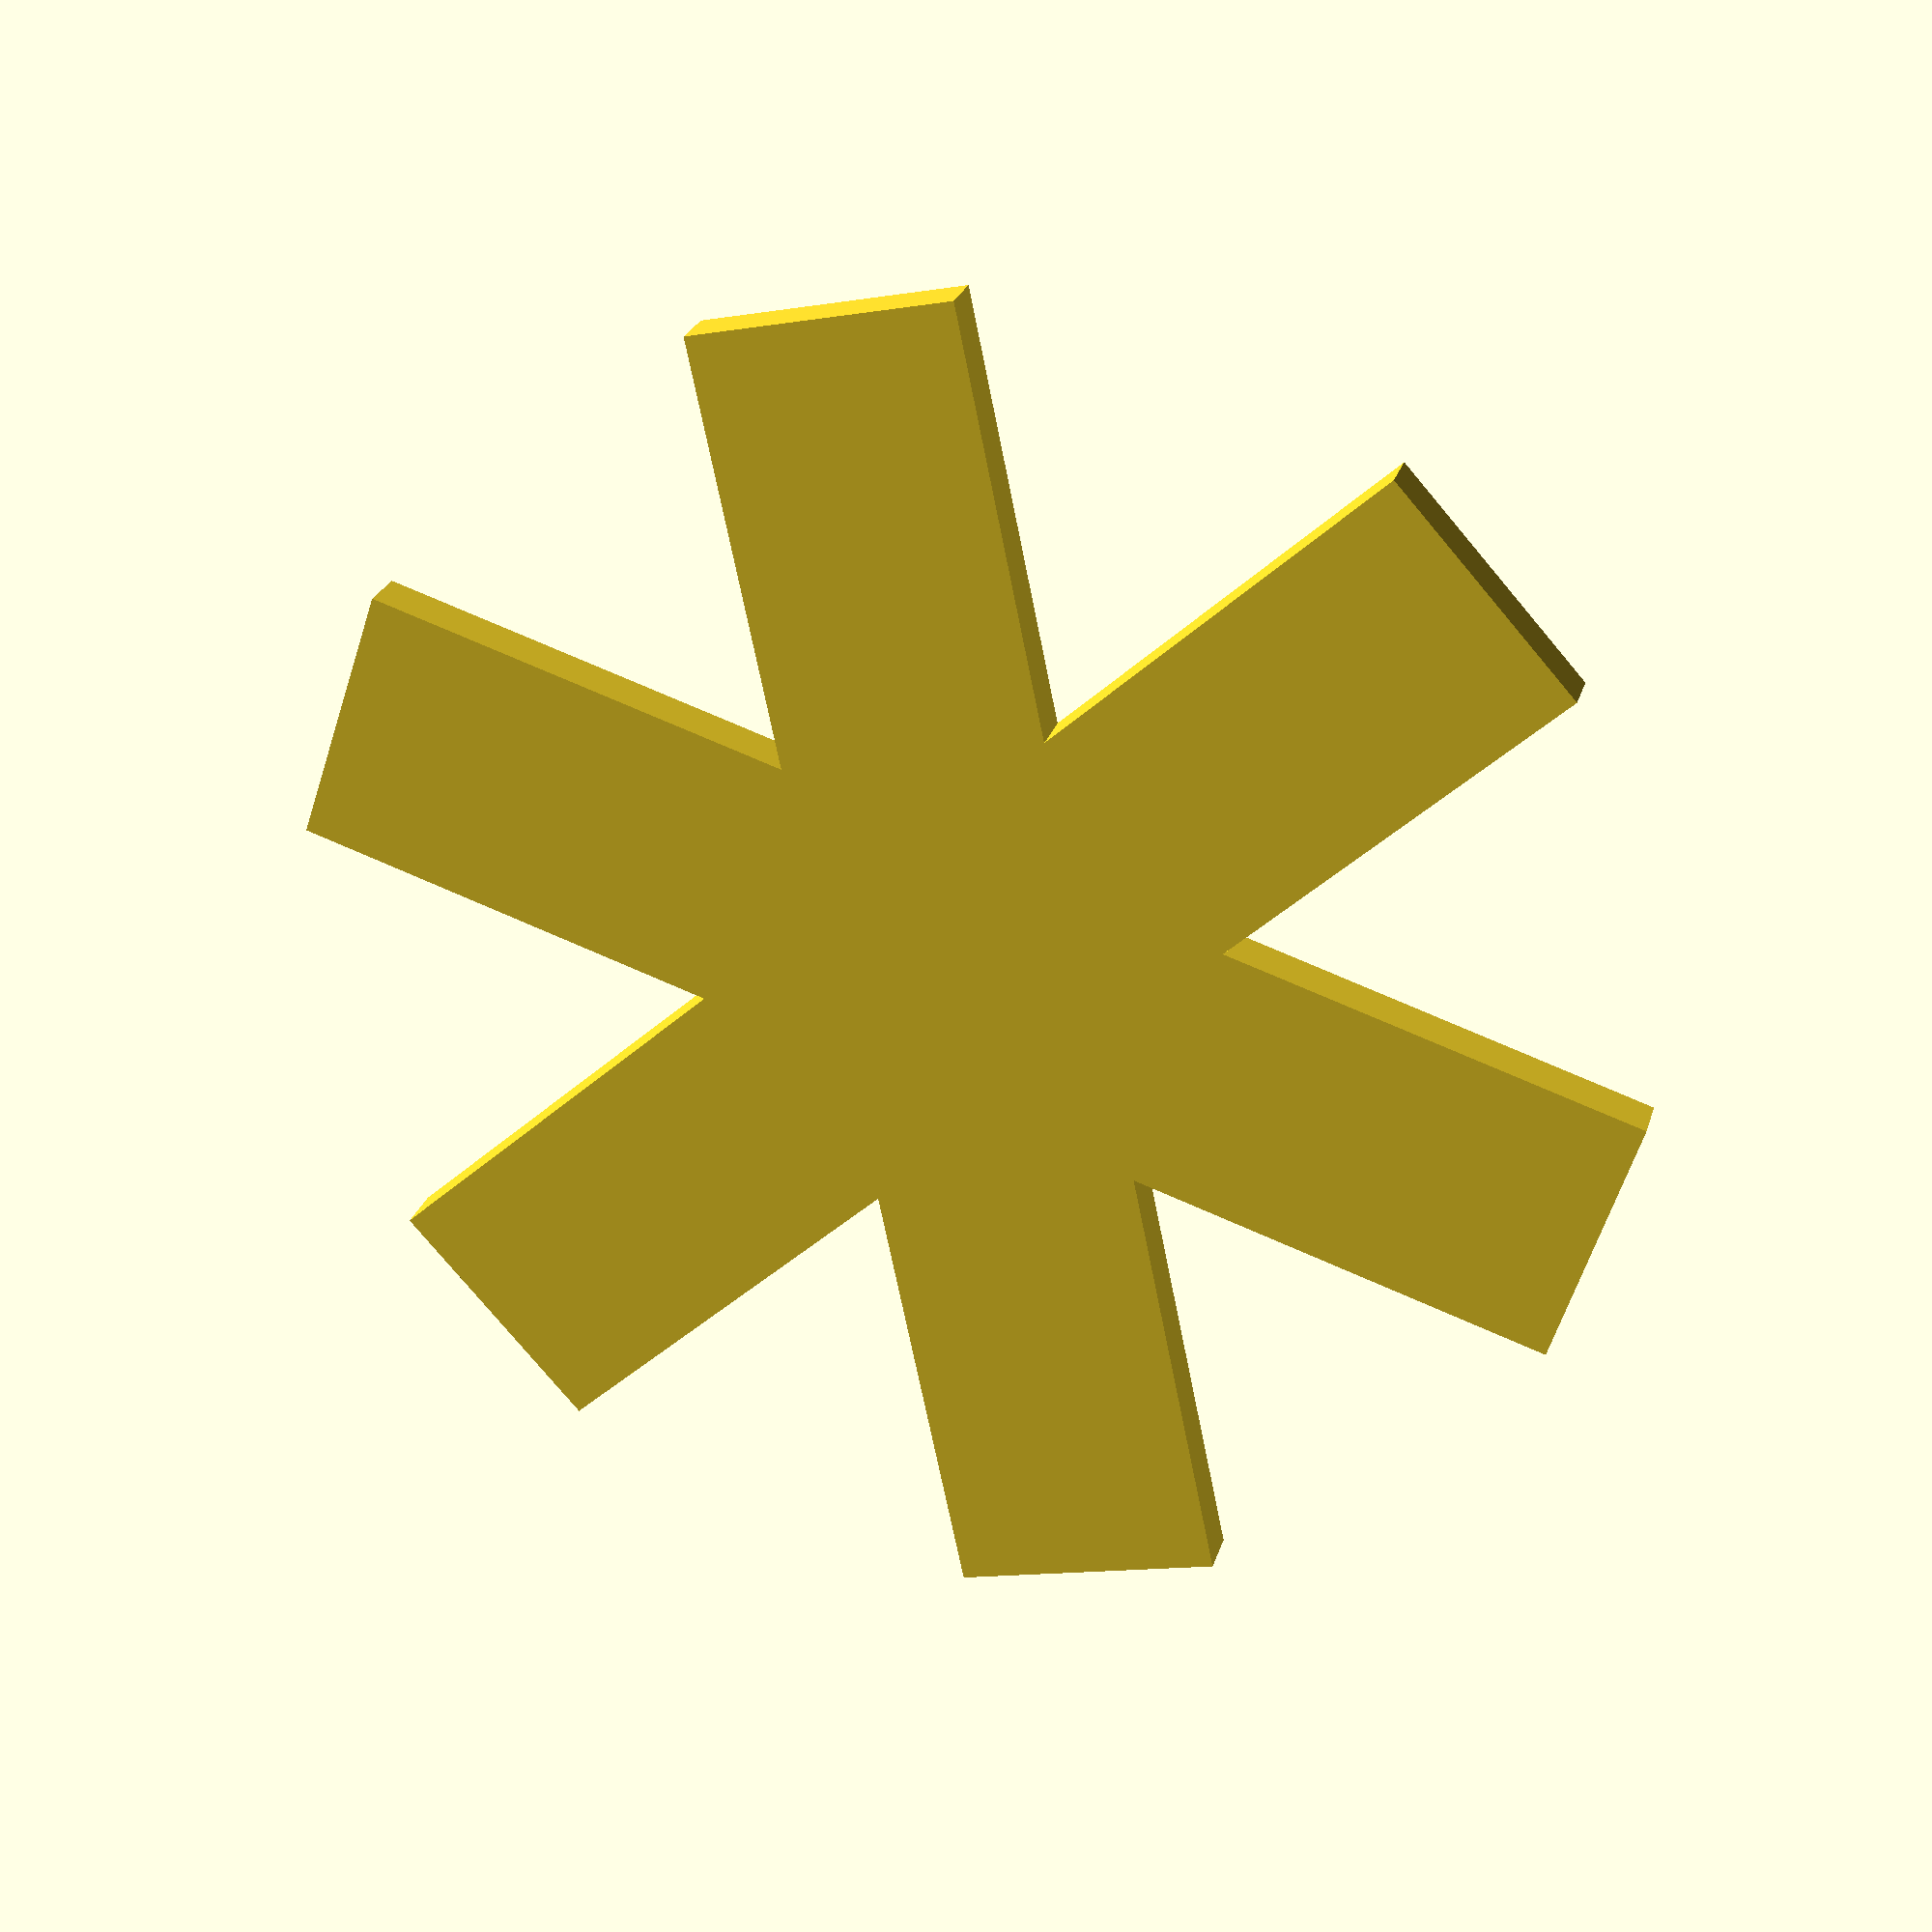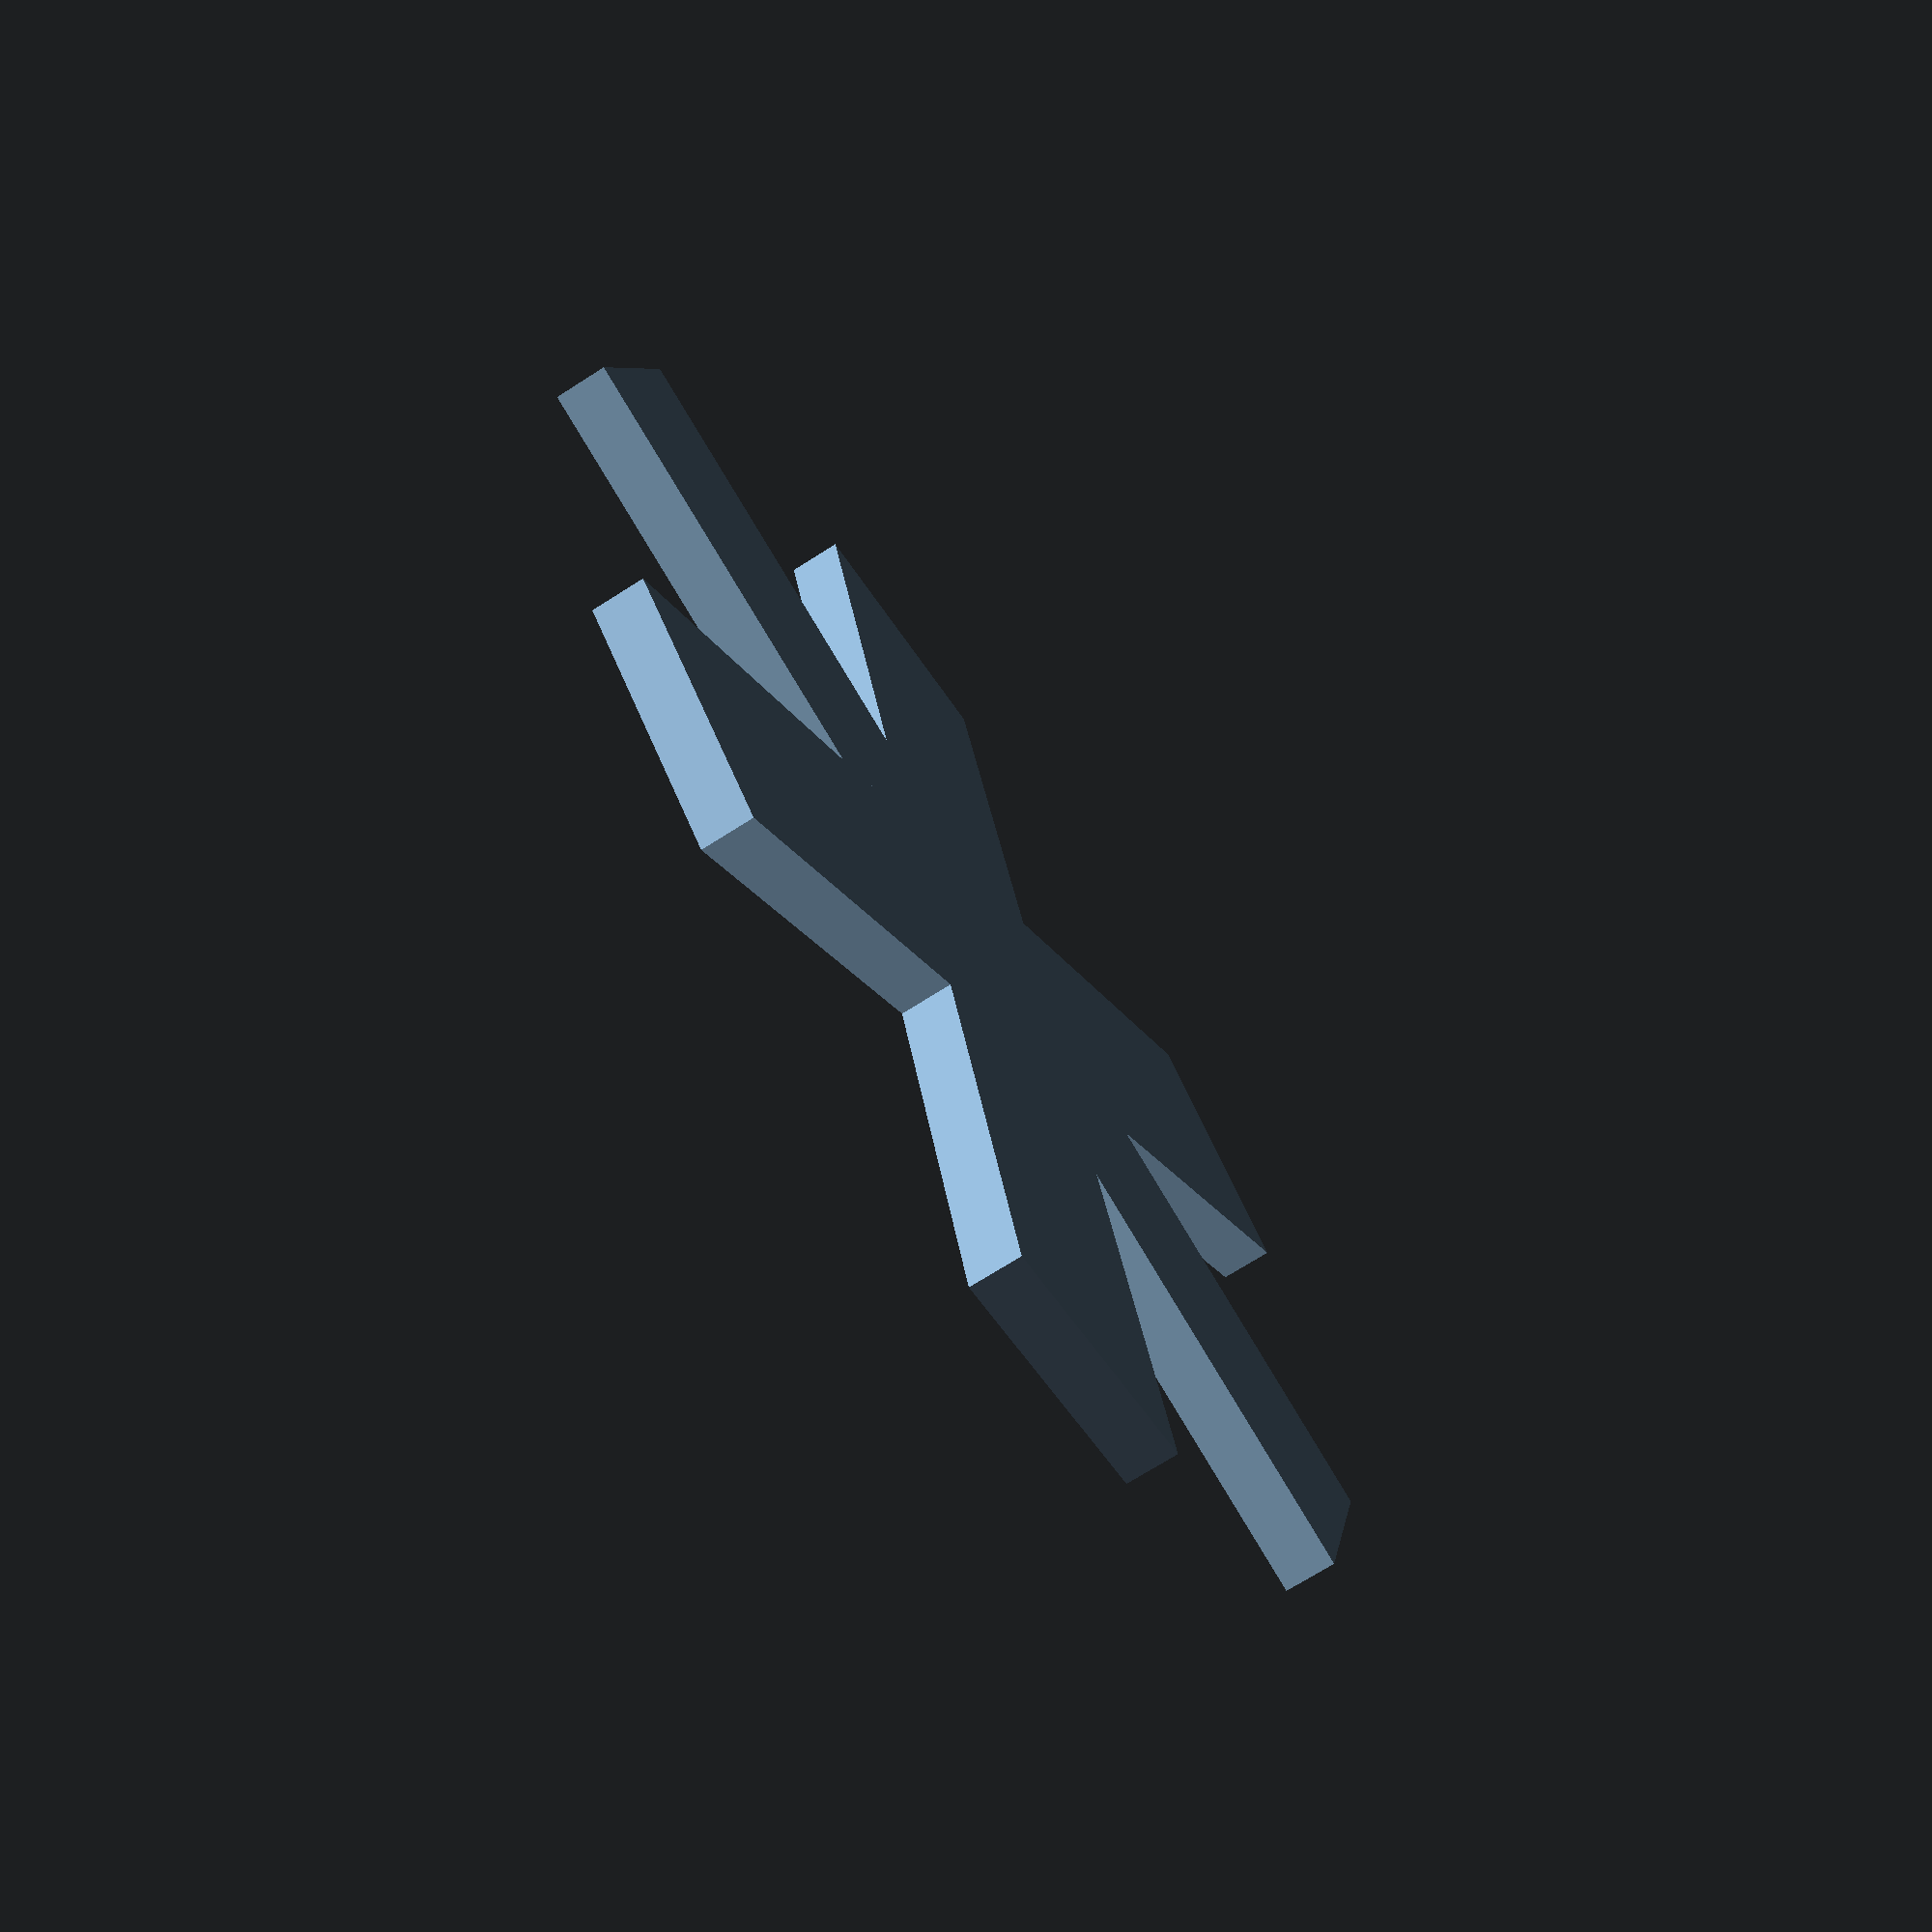
<openscad>

// Define the dimensions of the rectangular plate
module rectangular_plate(length=50, width=10, thickness=2) {
    cube([length, width, thickness], center=true);
}

// Generate the 3D model with 6 rectangular plates
module flexible_coupling() {
    for (i = [0:5]) {
        rotate([0, 0, i * 60])  // Rotate each plate by 60 degrees around the Z-axis
        translate([0, 0, 0])    // Keep all plates at the same layer (layer_1)
        rectangular_plate();
    }
}

// Call the flexible_coupling module to render the model
flexible_coupling();


</openscad>
<views>
elev=335.7 azim=161.7 roll=194.8 proj=p view=solid
elev=250.8 azim=45.2 roll=57.4 proj=p view=solid
</views>
